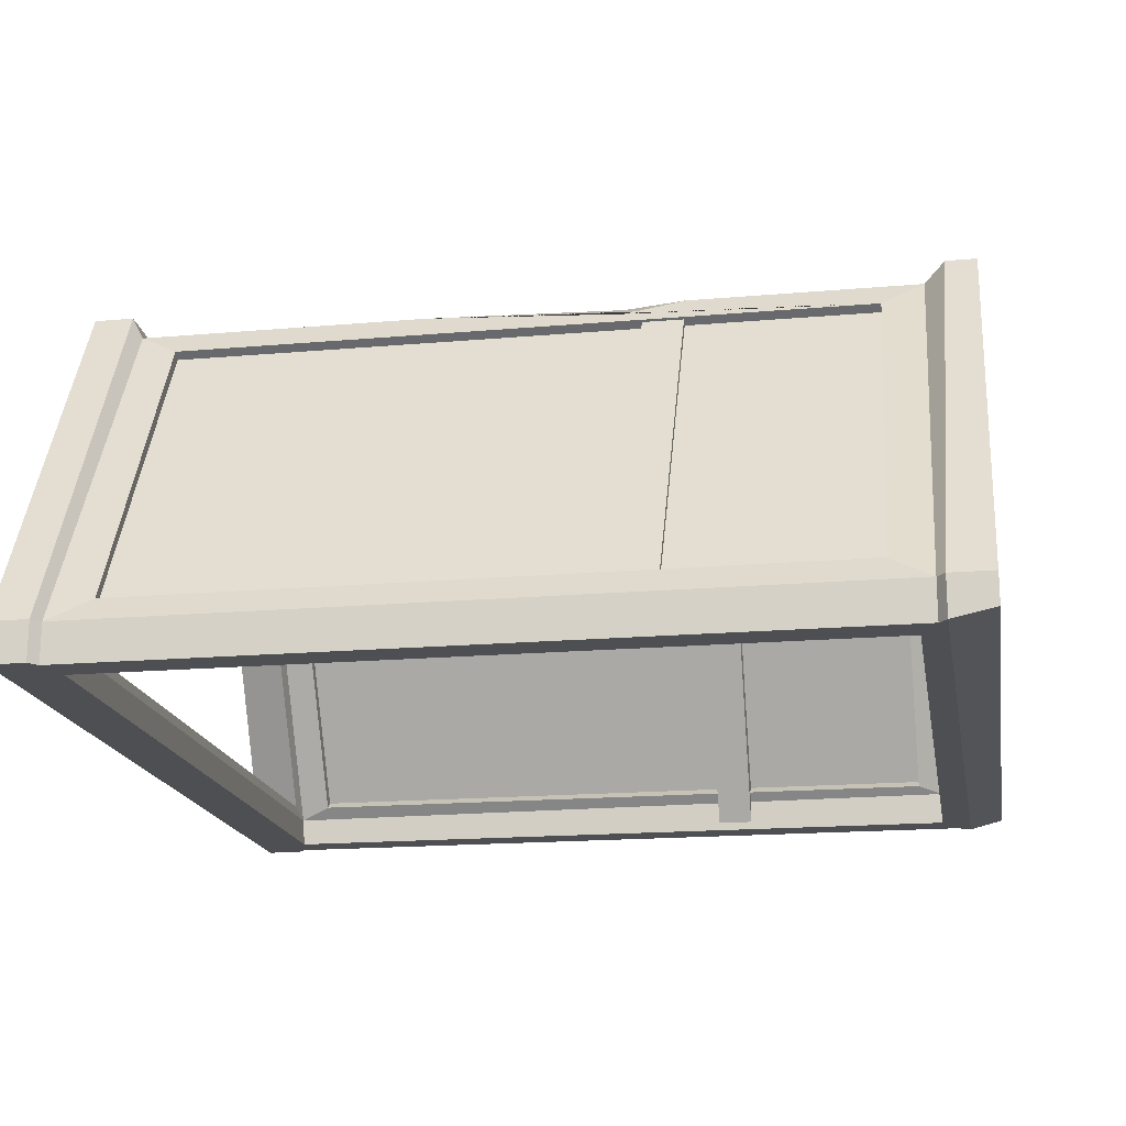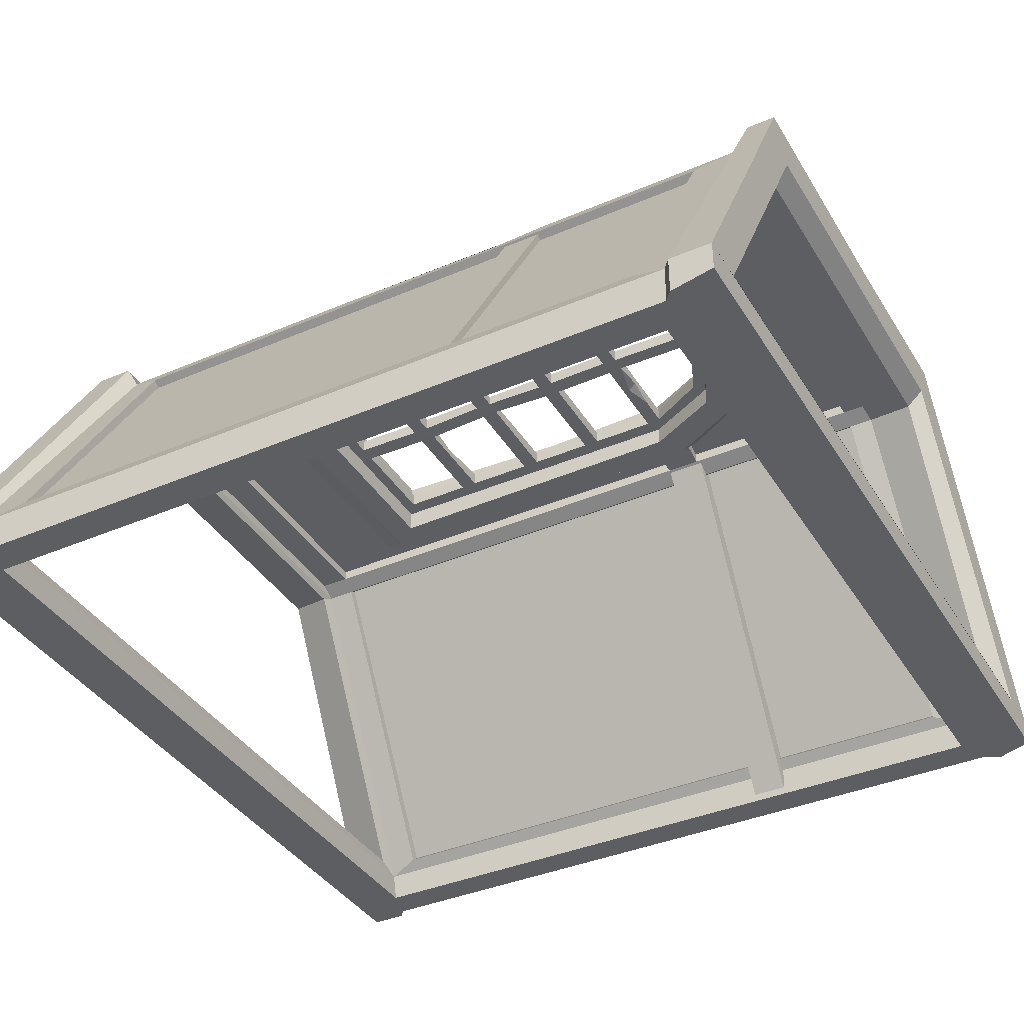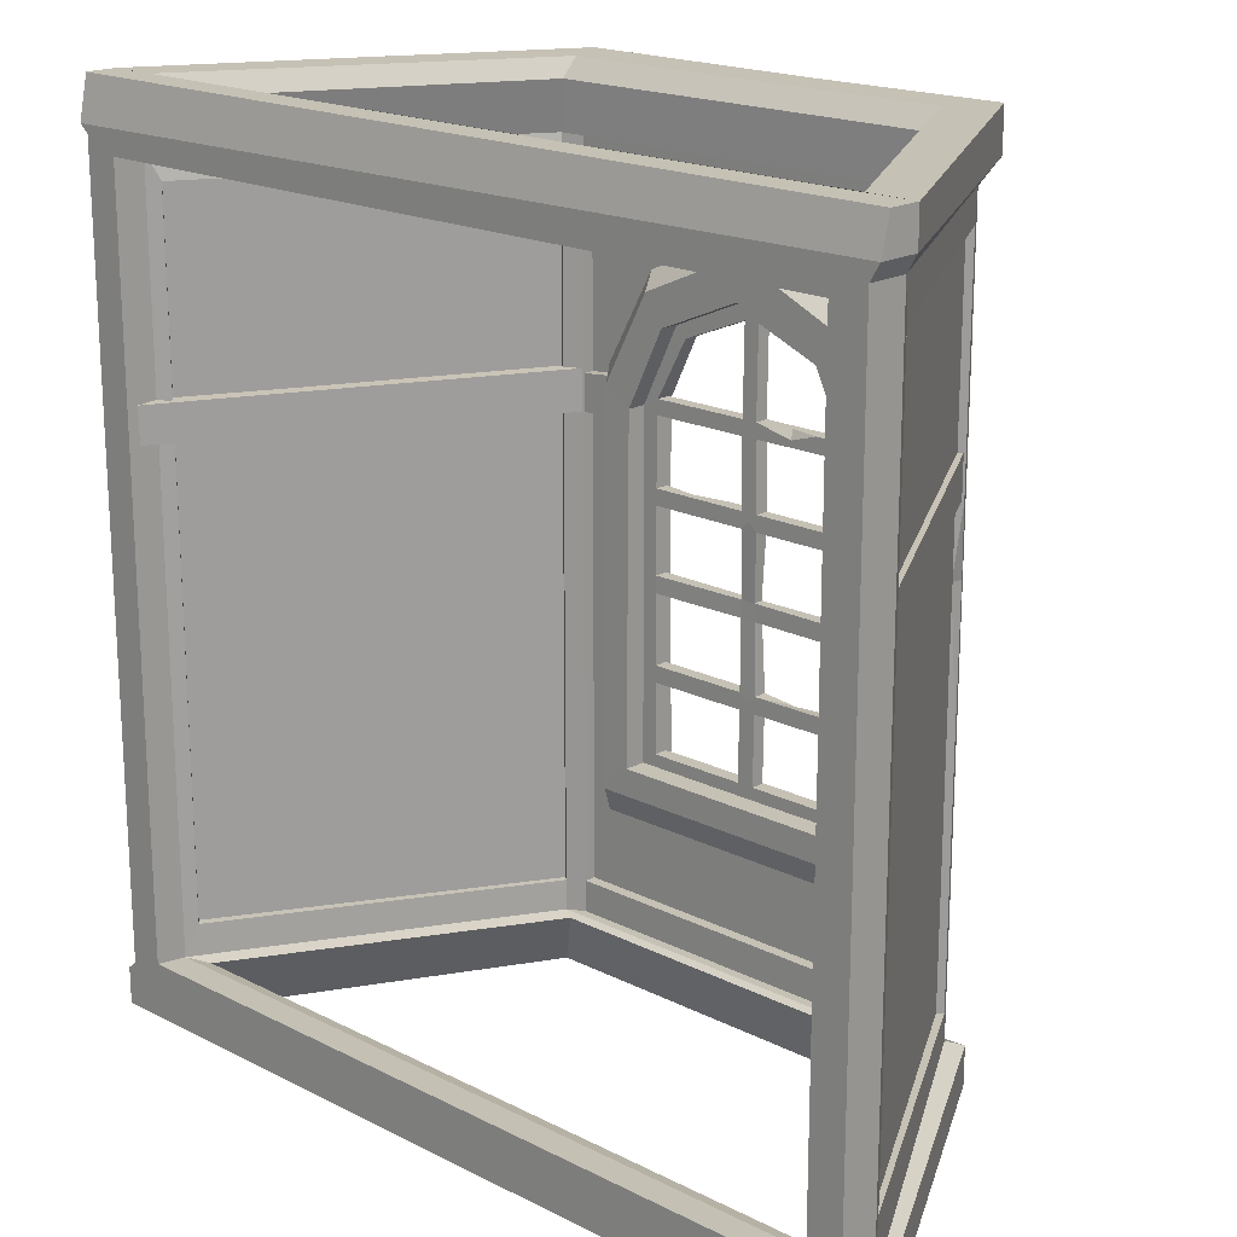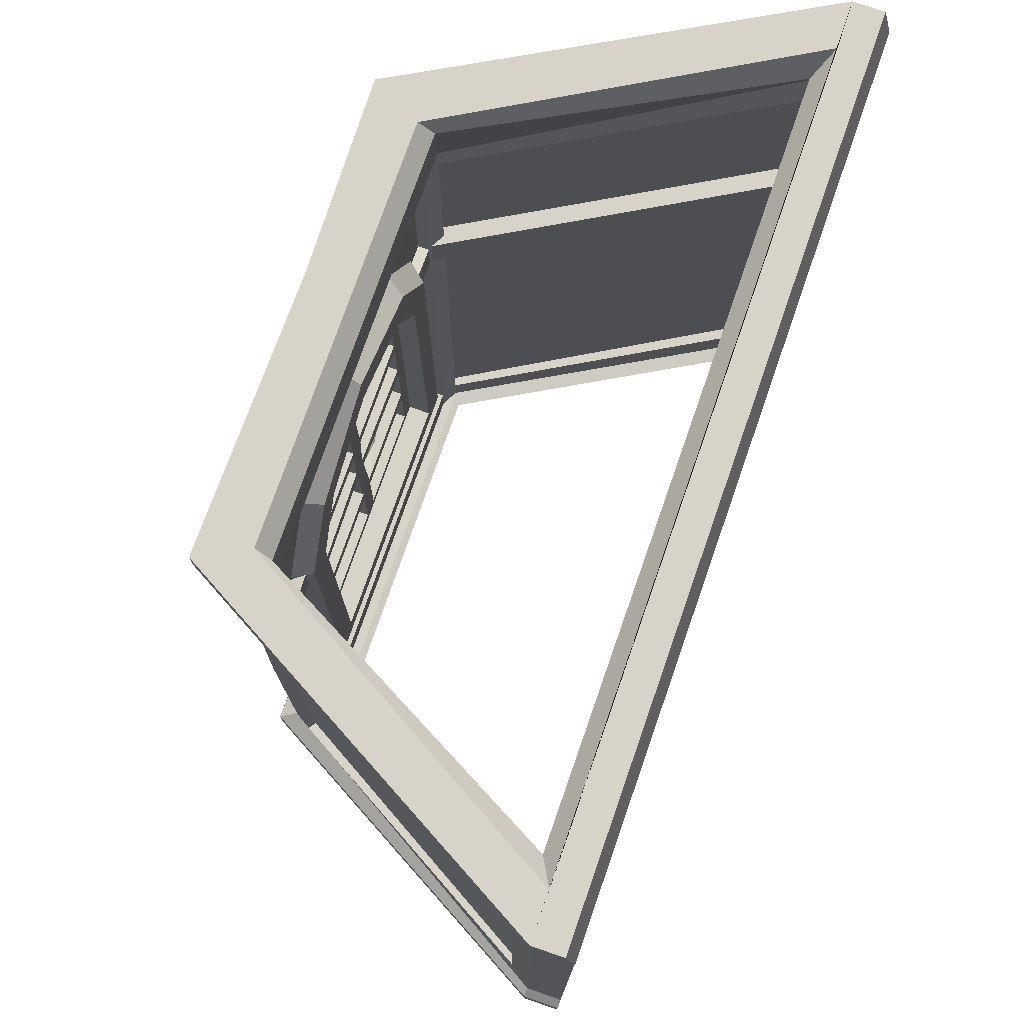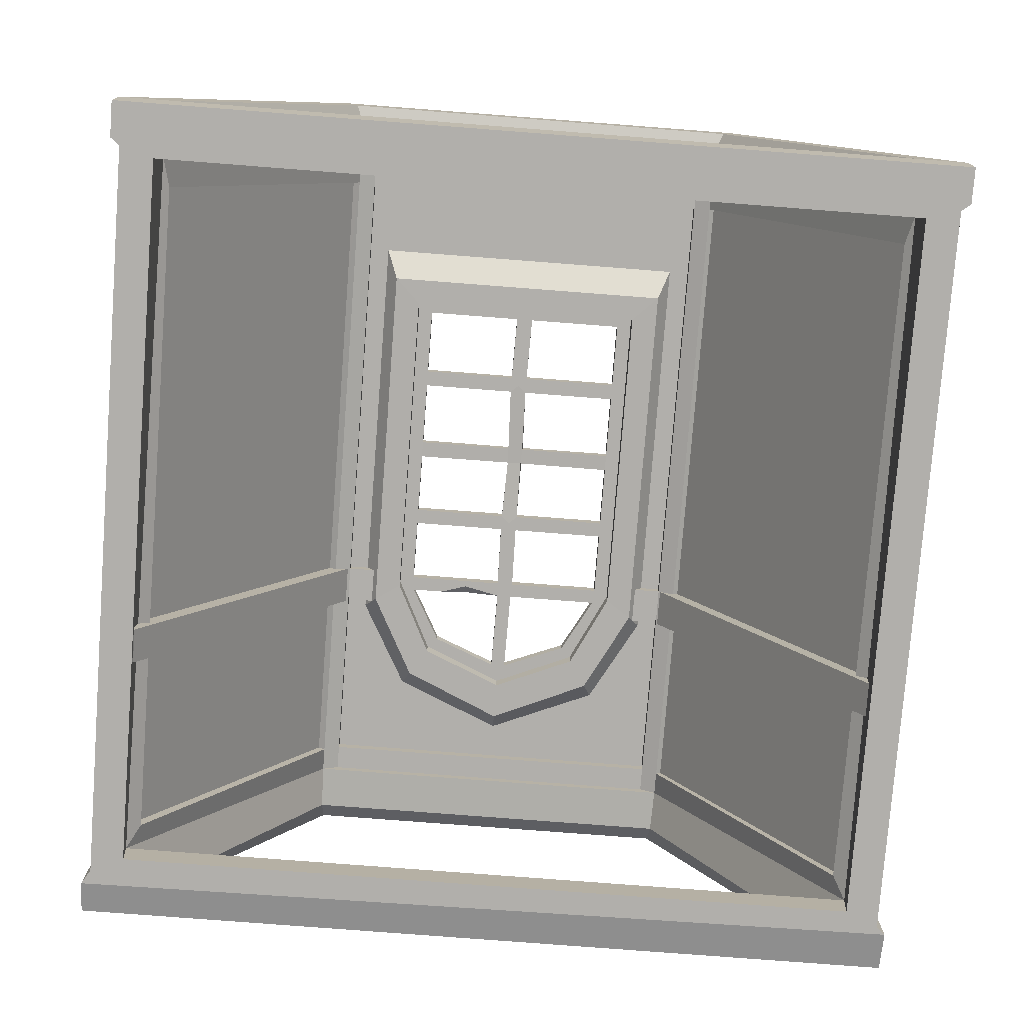
<metadata>
{"format":"obj","ext":"obj","renderer":"f3d","projection":"perspective","resolution":1024,"background":"white","views":[{"elev":-17.7,"azim":99.8,"up":"+Z"},{"elev":-38.5,"azim":118.4,"up":"+Z"},{"elev":18.8,"azim":-136.3,"up":"+Y"},{"elev":76.1,"azim":109.2,"up":"+Y"},{"elev":-78.1,"azim":-4.4,"up":"+Z"}]}
</metadata>
<code>
v 87.56 63.54 99.73
v 162.3 63.54 99.73
v 87.56 163.3 99.73
v 162.3 163.3 99.73
v 99.73 186 99.73
v 150.2 186 99.73
v 124.9 196.5 99.73
v 87.56 139 99.73
v 162.3 139 99.73
v 87.56 90.53 99.73
v 162.3 90.53 99.73
v 125.3 163.3 99.73
v 124.9 139 99.73
v 124.6 90.53 99.73
v 124.9 63.54 99.73
v 127.8 160.9 99.73
v 127.5 141.4 99.73
v 156.7 141.4 99.73
v 156.7 160.9 99.73
v 127.2 87.98 99.73
v 156.7 87.98 99.73
v 93.55 165.3 99.73
v 123 165.3 99.73
v 122.7 190.4 99.73
v 103 182.6 99.73
v 93.18 92.8 99.73
v 122.1 92.8 99.73
v 122.4 136.7 99.73
v 93.18 136.7 99.73
v 93.18 67.68 99.73
v 122.4 67.68 99.73
v 127.2 190.4 99.73
v 127.5 165.3 99.73
v 156.3 165.3 99.73
v 146.9 182.6 99.73
v 127.5 136.7 99.73
v 127.2 92.8 99.73
v 156.7 92.8 99.73
v 156.7 136.7 99.73
v 127.5 67.68 99.73
v 156.7 67.68 99.73
v 93.18 141.4 99.73
v 122.4 141.4 99.73
v 122.7 160.9 99.73
v 93.18 160.9 99.73
v 122.1 87.98 99.73
v 93.18 87.98 99.73
v 87.56 63.54 103.7
v 162.3 63.54 103.7
v 87.56 163.3 103.7
v 162.3 163.3 103.7
v 99.73 186 103.7
v 150.2 186 103.7
v 124.9 196.5 103.7
v 87.56 139 103.7
v 162.3 139 103.7
v 87.56 90.53 103.7
v 162.3 90.53 103.7
v 125.3 163.3 103.7
v 124.9 139 103.7
v 124.6 90.53 103.7
v 124.9 63.54 103.7
v 127.8 160.9 103.7
v 127.5 141.4 103.7
v 156.7 141.4 103.7
v 156.7 160.9 103.7
v 127.2 87.98 103.7
v 156.7 87.98 103.7
v 93.55 165.3 103.7
v 123 165.3 103.7
v 122.7 190.4 103.7
v 103 182.6 103.7
v 93.18 92.8 103.7
v 122.1 92.8 103.7
v 122.4 136.7 103.7
v 93.18 136.7 103.7
v 93.18 67.68 103.7
v 122.4 67.68 103.7
v 127.2 190.4 103.7
v 127.5 165.3 103.7
v 156.3 165.3 103.7
v 146.9 182.6 103.7
v 127.5 136.7 103.7
v 127.2 92.8 103.7
v 156.7 92.8 103.7
v 156.7 136.7 103.7
v 127.5 67.68 103.7
v 156.7 67.68 103.7
v 93.18 141.4 103.7
v 122.4 141.4 103.7
v 122.7 160.9 103.7
v 93.18 160.9 103.7
v 122.1 87.98 103.7
v 93.18 87.98 103.7
v 101.2 92.4 103.7
v 110.6 92.4 102.3
v 110.2 89.7 103.7
v 123 117.7 100.2
v 127.4 117.7 100.3
v 123.3 117.7 103.2
v 127.7 117.7 103.2
v 134.7 141.4 103.7
v 146.1 141.4 102.1
v 145.6 138.9 103.7
v 103.5 165.3 99.73
v 112.4 165.3 101.4
v 111.5 162.8 99.73
v 87.56 116 99.73
v 93.18 117.7 99.73
v 93.18 117.7 103.7
v 87.56 116 103.7
v 93.18 112.8 99.73
v 93.18 112.8 103.7
v 162.3 115.5 99.73
v 156.7 117.7 99.73
v 156.7 117.7 103.7
v 162.3 115.5 103.7
v 156.7 112.8 99.73
v 156.7 112.8 103.7
v 127.8 112.8 103.3
v 127.6 112.8 100.2
v 122.8 112.8 100.1
v 123.1 112.8 103.3
v 66.43 158.5 95.89
v 183.5 158.5 95.89
v 66.43 168.3 95.89
v 183.5 168.3 95.89
v 66.43 158.5 106
v 183.5 158.5 106
v 66.43 168.8 106
v 183.5 168.3 106
v 83.79 158.5 95.89
v 83.8 170.1 95.89
v 83.99 170.1 108.2
v 83.98 158.5 108.2
v 166.5 158.5 95.89
v 166.1 170.1 95.89
v 164.7 170.1 108.2
v 165.2 158.5 108.2
v 66.43 24.45 105
v 183.5 24.45 105
v 66.43 225.6 105
v 183.5 225.6 105
v 66.43 225.6 99.06
v 183.5 225.6 99.06
v 66.43 24.45 99.06
v 183.5 24.45 99.06
v 77.02 47.23 105
v 172.9 47.23 105
v 172.9 172 105
v 77.02 172 105
v 77.02 172 99.06
v 172.9 172 99.06
v 172.9 47.53 99.06
v 77.02 47.53 99.06
v 82.77 55.82 110.8
v 169.2 55.35 110.8
v 169.2 168.2 110
v 80.66 168.2 110
v 80.66 168.2 94.06
v 169.2 168.2 94.06
v 169.2 56.22 93.3
v 80.66 56.22 93.3
v 88.69 64.08 110.8
v 161.2 64.08 110.8
v 161.2 162.8 110
v 88.69 162.8 110
v 88.69 162.8 94.06
v 161.2 162.8 94.06
v 161.2 64.08 93.3
v 88.69 64.08 93.3
v 88.69 64.08 102.1
v 161.2 64.08 102.1
v 161.2 162.8 102.1
v 88.69 162.8 102.1
v 161.2 124.9 110
v 166.9 97.31 110
v 171.6 121.1 105
v 81.59 125.2 110
v 87.41 122.2 110
v 88.69 123.5 102.1
v 124.9 225.6 105
v 124.9 212.8 105
v 124.9 207.6 110
v 124.9 196.2 110
v 124.9 196.2 102.1
v 124.9 196.2 94.06
v 124.9 207.6 94.06
v 124.9 212.8 99.06
v 124.9 225.6 99.06
v 91.77 198.8 105
v 94.28 194.1 110
v 99.85 185.6 110
v 99.85 185.6 102.1
v 99.85 185.6 94.06
v 94.28 194.1 94.06
v 91.77 198.8 99.06
v 158.1 198.8 99.06
v 155.6 194.1 94.06
v 150 185.6 94.06
v 150 185.6 102.1
v 150 185.6 110
v 155.6 194.1 110
v 158.1 198.8 105
v 241.3 23.94 9.069
v 189.4 23.94 98.79
v 241.3 224.7 9.069
v 189.4 224.7 98.79
v 236.3 224.7 5.798
v 184.5 224.7 95.52
v 236.3 23.94 5.798
v 184.5 23.94 95.52
v 7.827 23.94 9.069
v 59.73 23.94 98.79
v 7.827 224.7 9.069
v 59.73 224.7 98.79
v 12.87 224.7 5.798
v 64.66 224.7 95.52
v 12.87 23.94 5.798
v 64.66 23.94 95.52
v 62.48 13.57 106.3
v 187.5 13.57 106.3
v 62.48 235.5 106.3
v 187.5 235.5 106.3
v 2.695 235.5 4.487
v 247.3 235.5 4.487
v 2.695 13.57 4.487
v 247.3 13.57 4.487
v 71.09 25.47 106.3
v 178.9 25.47 106.3
v 178.9 223.6 106.3
v 71.09 223.6 106.3
v 192.3 25.3 99.34
v 192.3 223.8 99.34
v 242.4 25.3 11.43
v 242.4 223.8 11.43
v 7.595 223.8 11.43
v 7.595 25.3 11.43
v 57.69 25.3 99.34
v 57.69 223.8 99.34
v 125 223.6 106.3
v 125 25.47 106.3
v 178.9 16.3 95.82
v 178.9 25.47 95.82
v 125 25.47 95.82
v 178.9 231.2 95.82
v 178.9 223.6 95.82
v 71.09 231.2 95.82
v 71.09 223.6 95.82
v 125 223.6 95.82
v 71.09 16.31 95.82
v 71.09 25.47 95.82
v 183.8 25.14 93.09
v 183.8 224 93.09
v 235.7 16.26 0.9867
v 234.1 25.14 4.805
v 238.1 231.2 2.842
v 234.1 224 4.807
v 11.89 231.2 2.841
v 14.33 16.27 0.9858
v 15.91 25.15 4.803
v 15.91 224 4.805
v 66.21 25.15 93.06
v 66.21 224 93.06
v 59.84 237.8 111.5
v 0 240 4.487
v 59.84 250 111.5
v 0 250 4.487
v 190.2 241.3 111.5
v 190.2 250 111.5
v 250 237.8 4.487
v 250 250 4.487
v 0 11.3 4.487
v 250 11.3 4.487
v 250 2e-06 4.487
v 0 2e-06 4.487
v 190.2 11.3 111.5
v 190.2 2e-06 111.5
v 59.84 11.3 111.5
v 59.84 2e-06 111.5
v 106.4 13.57 106.3
v 99.36 10.15 109.3
v 187.5 96.09 106.3
v 187.5 170.2 106.3
v 190.3 153.5 102.3
v 183.9 152.5 106.3
v 57.69 99.49 99.34
v 57.69 158 99.34
v 59.72 137.8 102.3
v 59.5 138.2 98.03
v 116.2 232.7 106.3
v 112.7 239 110.1
v 113.9 250 110.1
v 67.11 250 97.49
v 13.45 250 4.283
v 182.9 250 97.49
v 236.6 250 4.283
v 247.3 13.57 -6.862
v 237.4 16.37 -6.862
v 237.4 231.1 -6.862
v 247.3 235.5 -6.862
v 2.695 235.5 -6.862
v 12.64 231.1 -6.862
v 12.64 16.37 -6.862
v 2.695 13.57 -6.862
v 0 240 -6.862
v 250 237.8 -6.862
v 0 250 -4.283
v 250 250 -4.283
v 0 11.3 -6.862
v 250 11.3 -6.862
v 250 0.7201 -6.862
v 0 0.7201 -6.862
v 66.21 16.31 93.06
v 183.8 16.3 93.09
v 183.8 231.2 93.09
v 66.21 231.2 93.06
v 21.15 15.53 4.331
v 69.83 15.57 90.85
v 180.1 15.56 90.88
v 228.9 15.53 4.331
v 63.85 2e-06 95.47
v 186.1 2e-06 95.47
v 14.82 2e-06 4.487
v 235.2 2e-06 4.487
v 21.29 244.7 8.52
v 228.7 244.7 8.52
v 183.4 244.7 93.23
v 66.56 244.7 93.21
v 237.1 158.2 -4.409
v 237.1 168.6 -4.409
v 244.2 158.2 7.956
v 244.2 169.1 7.956
v 179.1 158.5 96.1
v 179.1 170.1 96.1
v 190.3 170.1 101.3
v 190.3 158.5 101.3
v 12.69 158.2 -4.409
v 12.69 168.6 -4.409
v 5.596 158.2 7.956
v 5.596 169.1 7.956
v 70.72 158.5 96.1
v 70.72 170.1 96.1
v 59.5 170.1 101.3
v 59.49 158.5 101.3
f 9 18 19 4
f 4 19 16 12 33 34
f 21 11 2 41
f 11 21 20 14 37 38
f 12 23 24 7 32 33
f 7 24 25 5
f 5 25 22 3
f 121 122 98 99
f 13 28 29 8 42 43
f 108 112 26 10
f 1 30 31 15
f 30 1 10 47
f 4 34 35 6
f 6 35 32 7
f 114 115 39 9
f 9 39 36 13 17 18
f 15 40 41 2
f 13 43 44 12 16 17
f 12 44 107 23
f 3 45 42 8
f 15 31 46 14 20 40
f 14 46 47 10 26 27
f 17 16 63 64
f 18 103 65
f 19 18 65 66
f 33 32 79 80
f 34 33 80 81
f 35 34 81 82
f 38 37 84 85
f 39 115 116 86
f 40 20 67 87
f 41 40 87 88
f 21 41 88 68
f 69 106 105 22
f 43 42 89 90
f 27 26 96
f 31 30 77 78
f 60 64 63 59 91 90
f 83 104 102 64 60
f 56 51 66 65
f 62 87 67 61 93 78
f 59 70 69 50 92 91
f 54 52 72 71
f 52 50 69 72
f 93 97 94
f 113 111 57 73
f 48 62 78 77
f 59 80 79 54 71 70
f 51 81 80 59 63 66
f 51 53 82 81
f 53 54 79 82
f 123 120 101 100
f 58 85 84 61 67 68
f 116 117 56 86
f 62 49 88 87
f 88 49 58 68
f 60 90 89 55 76 75
f 50 55 89 92
f 94 57 48 77
f 19 66 63 16
f 35 82 79 32
f 39 86 83 36
f 21 68 67 20
f 23 70 71 24
f 24 71 72 25
f 25 72 69 22
f 43 90 91 44
f 44 91 92 45
f 45 92 89 42
f 28 75 76 29
f 112 113 73 26
f 46 93 94 47
f 30 47 94 77
f 46 31 78 93
f 95 97 96
f 96 97 74
f 61 74 97 93
f 94 97 95 73 57
f 96 26 73 95
f 27 96 74
f 99 98 28 13 36
f 101 99 36 83
f 100 101 83 60 75
f 98 100 75 28
f 102 104 103
f 103 104 65
f 103 17 64 102
f 18 17 103
f 56 65 104 86
f 86 104 83
f 106 107 105
f 107 45 3 22 105
f 107 44 45
f 23 106 70
f 70 106 69
f 23 107 106
f 8 29 109 108
f 29 76 110 109
f 55 111 110 76
f 108 109 112
f 110 111 113
f 114 118 115
f 119 117 116
f 11 38 118 114
f 119 118 38 85
f 58 117 119 85
f 37 121 120 84
f 27 74 123 122
f 61 84 120 123 74
f 14 27 122 121 37
f 109 110 100 98
f 112 109 98 122
f 110 113 123 100
f 113 112 122 123
f 116 115 99 101
f 115 118 121 99
f 119 116 101 120
f 118 119 120 121
f 125 127 131 129
f 125 136 137 127
f 131 127 137 138
f 125 129 139 136
f 124 128 130 126
f 131 138 139 129
f 133 132 124 126
f 134 133 126 130
f 132 135 128 124
f 135 134 130 128
f 146 147 141 140
f 141 147 145 143
f 146 140 142 144
f 140 141 149 148
f 141 143 150 178 149
f 182 183 204 143
f 142 140 148 151
f 198 189 190 145
f 145 147 154 153
f 147 146 155 154
f 146 144 152 155
f 148 149 157 156
f 177 178 150 158
f 203 204 183 184
f 151 148 156 179
f 188 189 198 199
f 153 154 162 161
f 154 155 163 162
f 155 152 160 163
f 156 157 165 164
f 176 177 158 166
f 159 179 180 167
f 187 188 199 200
f 161 162 170 169
f 162 163 171 170
f 163 160 168 171
f 164 165 173 172
f 165 176 174 173
f 201 202 185 186
f 167 180 181 175
f 186 187 200 201
f 169 170 173 174
f 170 171 172 173
f 171 168 175 172
f 157 177 176 165
f 149 178 177 157
f 180 179 156 164
f 181 180 164 172
f 151 179 159
f 174 176 166
f 202 203 184 185
f 191 183 182 142
f 184 183 191 192
f 185 184 192 193
f 186 185 193 194
f 194 195 187 186
f 195 196 188 187
f 196 197 189 188
f 190 189 197 144
f 192 191 151 159
f 193 192 159 167
f 194 193 167 175
f 168 195 194 175
f 160 196 195 168
f 152 197 196 160
f 142 182 190 144
f 190 182 143 145
f 198 145 153
f 199 198 153 161
f 200 199 161 169
f 201 200 169 174
f 166 202 201 174
f 166 158 203 202
f 150 204 203 158
f 191 142 151
f 143 204 150
f 144 197 152
f 206 205 207 208
f 210 209 211 212
f 214 216 215 213
f 218 220 219 217
f 243 245 244
f 248 250 249
f 264 249 252 263
f 247 254 253 244
f 315 253 256 255
f 255 256 258 257
f 257 258 254 316
f 259 262 261 260
f 260 261 263 314
f 317 264 262 259
f 246 247 250
f 246 250 248
f 251 245 243
f 251 252 245
f 222 230 242
f 222 283 286 231 230
f 223 232 241
f 223 221 229 232
f 224 284 285 234
f 222 228 235 233
f 228 226 236 235
f 226 224 234 236
f 225 227 238 237
f 227 221 239 238
f 221 223 289
f 223 225 237 240
f 224 241 231
f 241 291 223
f 242 281 222
f 221 242 229
f 230 244 245 242
f 231 247 244 230
f 232 249 250 241
f 229 252 249 232
f 233 253 254 234
f 235 256 253 233
f 298 299 300 301
f 236 258 256 235
f 234 254 258 236
f 302 303 304 305
f 238 261 262 237
f 239 263 261 238
f 290 263 239 287
f 237 262 264 240
f 241 250 247 231
f 301 300 303 302
f 305 304 299 298
f 242 245 252 229
f 266 265 267 268
f 265 292 293 267
f 269 271 272 270
f 307 306 308 309
f 310 311 312 313
f 274 277 278 275
f 277 282 280 278
f 279 273 276 280
f 225 223 265 266
f 223 291 292 265
f 224 226 271 269
f 301 302 306 307
f 305 298 311 310
f 228 222 277 274
f 222 281 282 277
f 221 227 273 279
f 221 281 242
f 282 281 221 279
f 280 282 279
f 284 286 285
f 285 286 283
f 234 285 283 222 233
f 231 286 284 224
f 288 290 289
f 289 290 287
f 240 264 290 288
f 290 264 263
f 289 223 240 288
f 221 289 287 239
f 224 291 241
f 292 291 224 269
f 293 292 269 270
f 268 267 294 295
f 267 293 294
f 270 272 297 296
f 293 270 296 294
f 255 257 300 299
f 226 228 298 301
f 259 260 304 303
f 227 225 302 305
f 257 259 303 300
f 260 255 299 304
f 266 268 308 306
f 272 309 308 268 295 297
f 272 271 307 309
f 274 275 312 311
f 276 273 310 313
f 225 266 306 302
f 271 226 301 307
f 228 274 311 298
f 273 227 305 310
f 248 249 264
f 246 254 247
f 244 253 243
f 263 252 251
f 314 263 251
f 315 314 251 243
f 243 253 315
f 316 254 246
f 317 316 246 248
f 248 264 317
f 257 316 328 327
f 260 314 319 318
f 314 315 320 319
f 315 255 321 320
f 255 260 318 321
f 278 280 322 323
f 280 276 324 322
f 275 325 324 276 313 312
f 275 278 323 325
f 297 295 326 327
f 295 294 329 326
f 320 321 325 323
f 321 318 324 325
f 320 323 322 319
f 319 322 324 318
f 257 327 326 259
f 317 329 328 316
f 259 326 329 317
f 297 327 328 296
f 296 328 329 294
f 330 331 333 332
f 335 331 330 334
f 336 333 331 335
f 334 330 332 337
f 337 332 333 336
f 338 340 341 339
f 343 342 338 339
f 344 343 339 341
f 342 345 340 338
f 345 344 341 340

</code>
